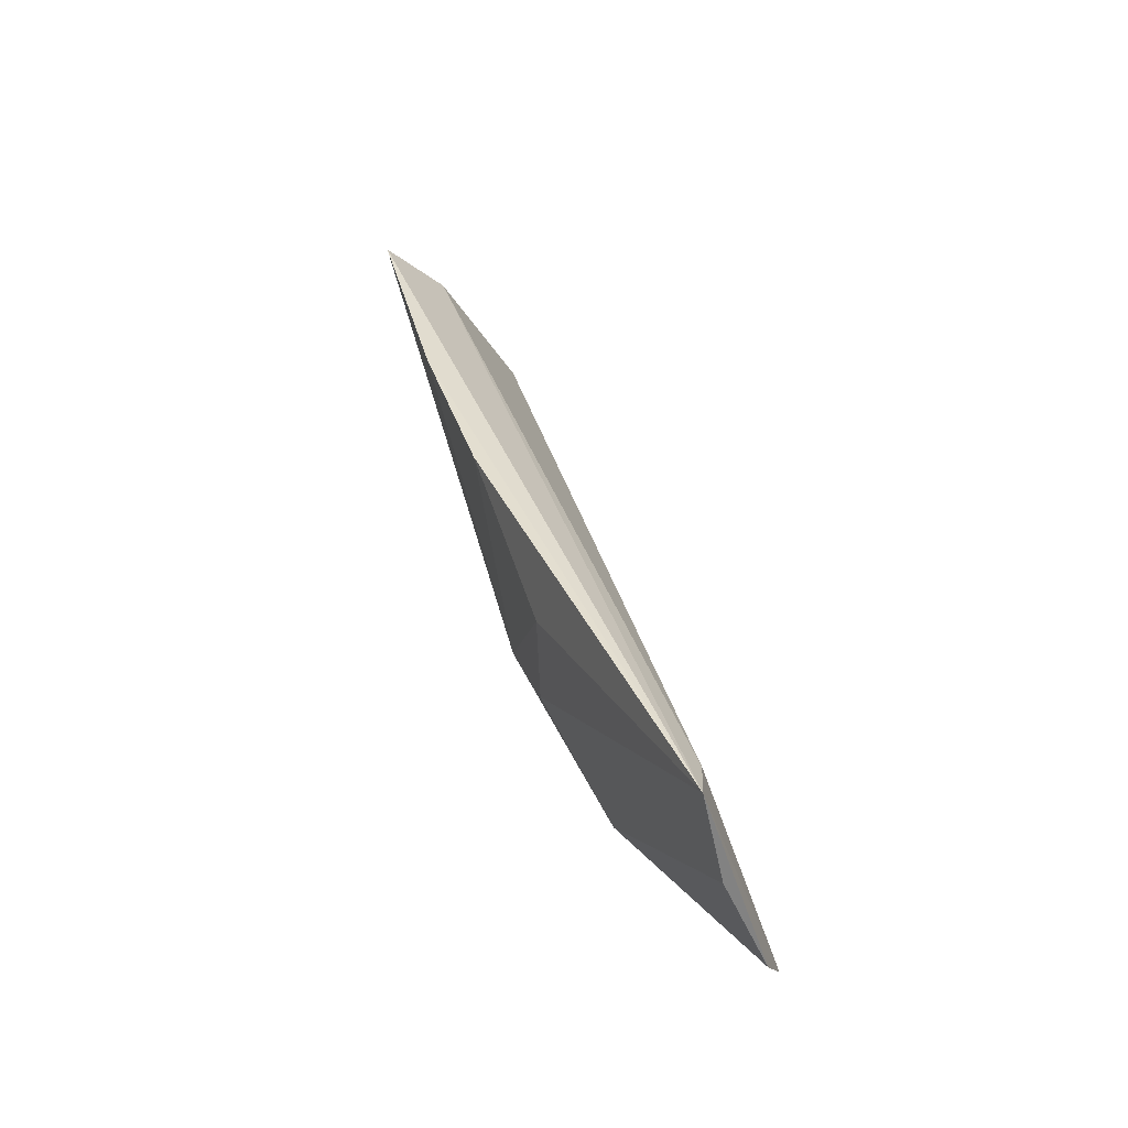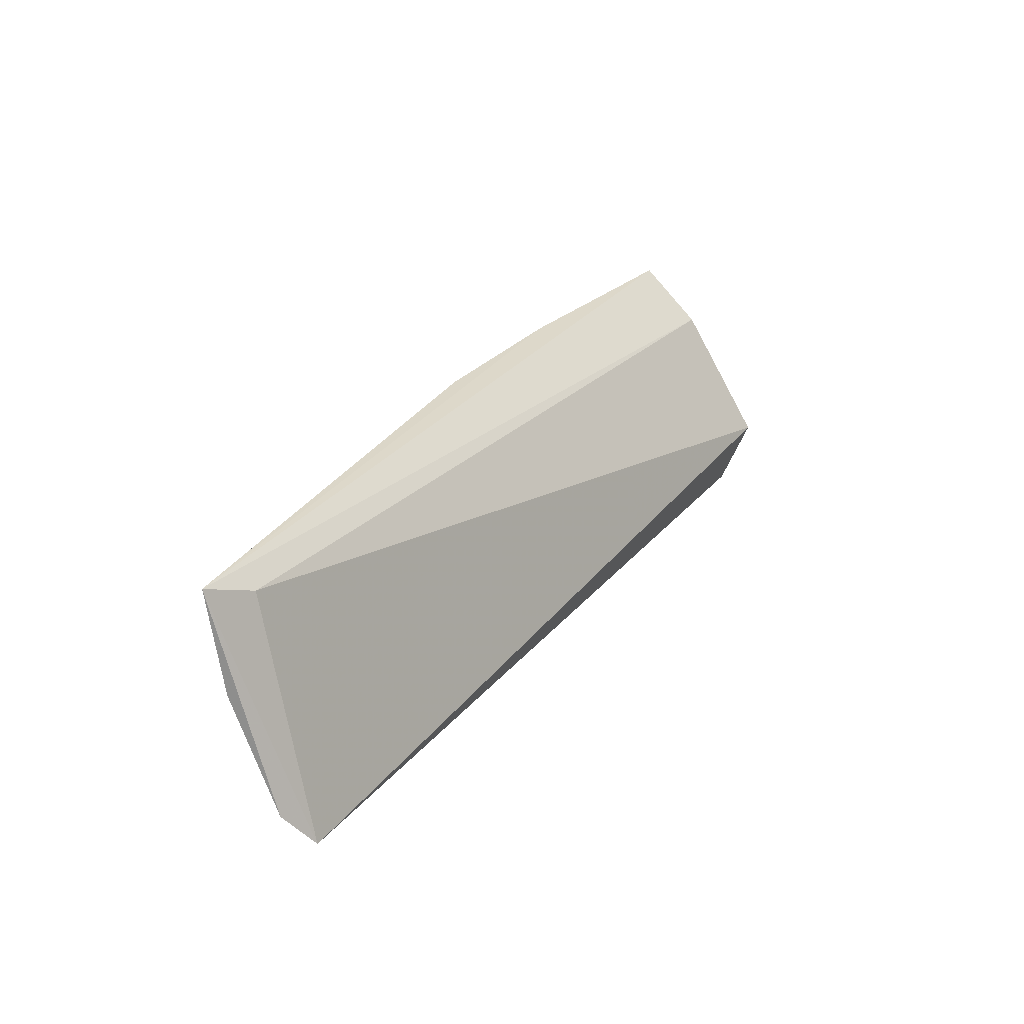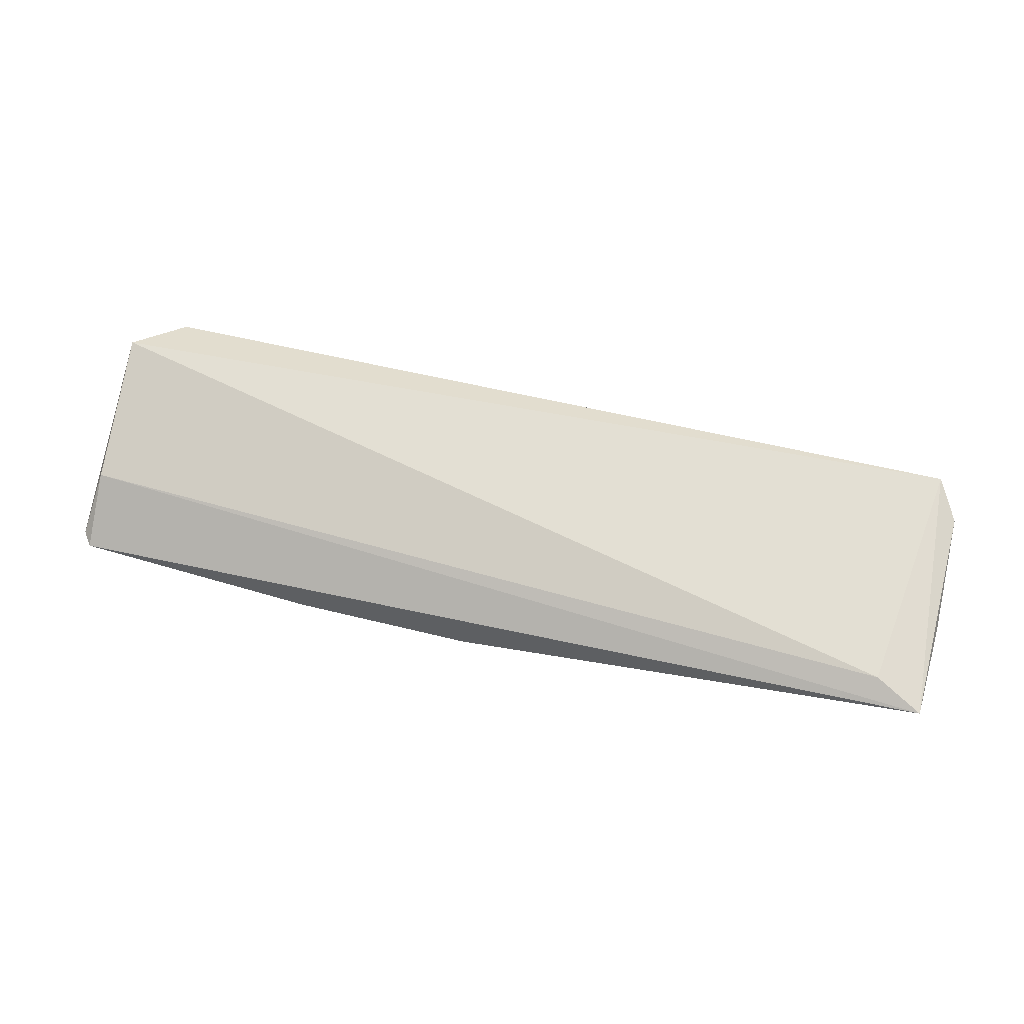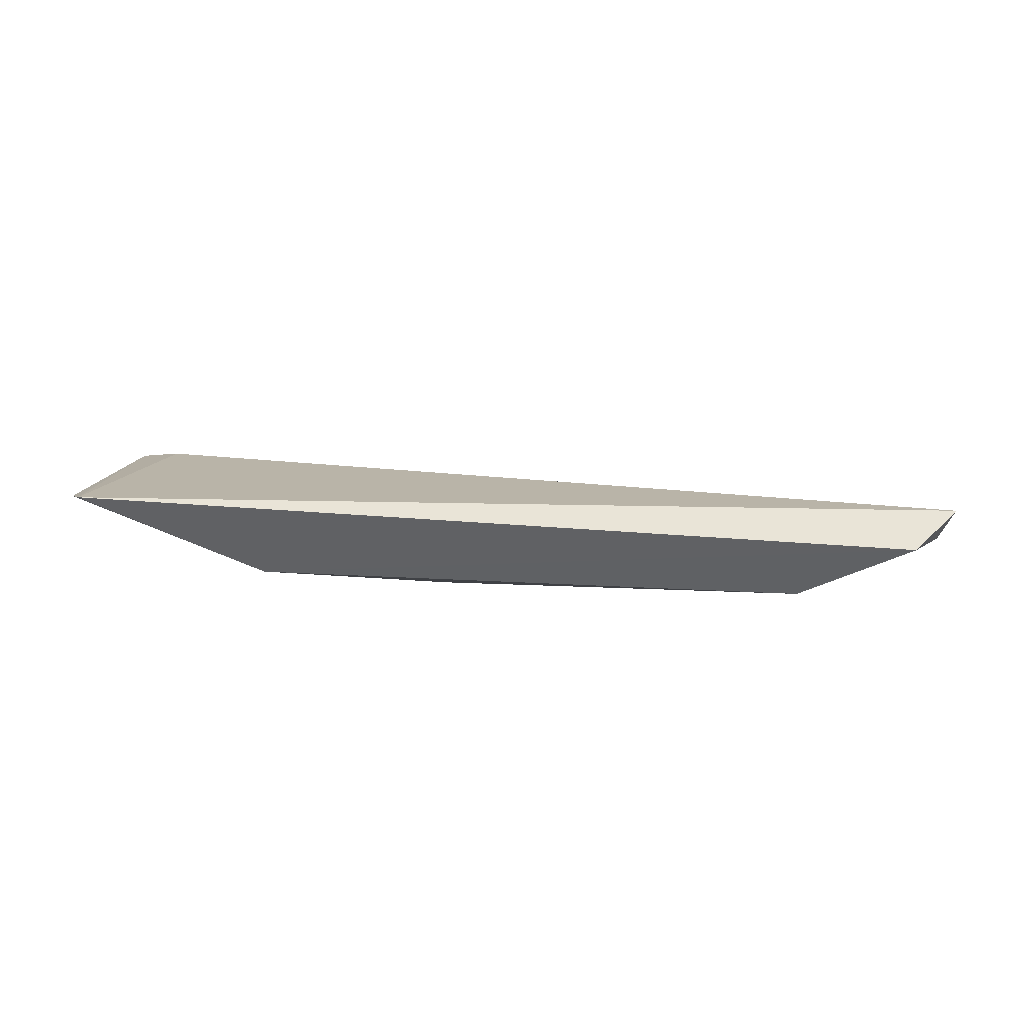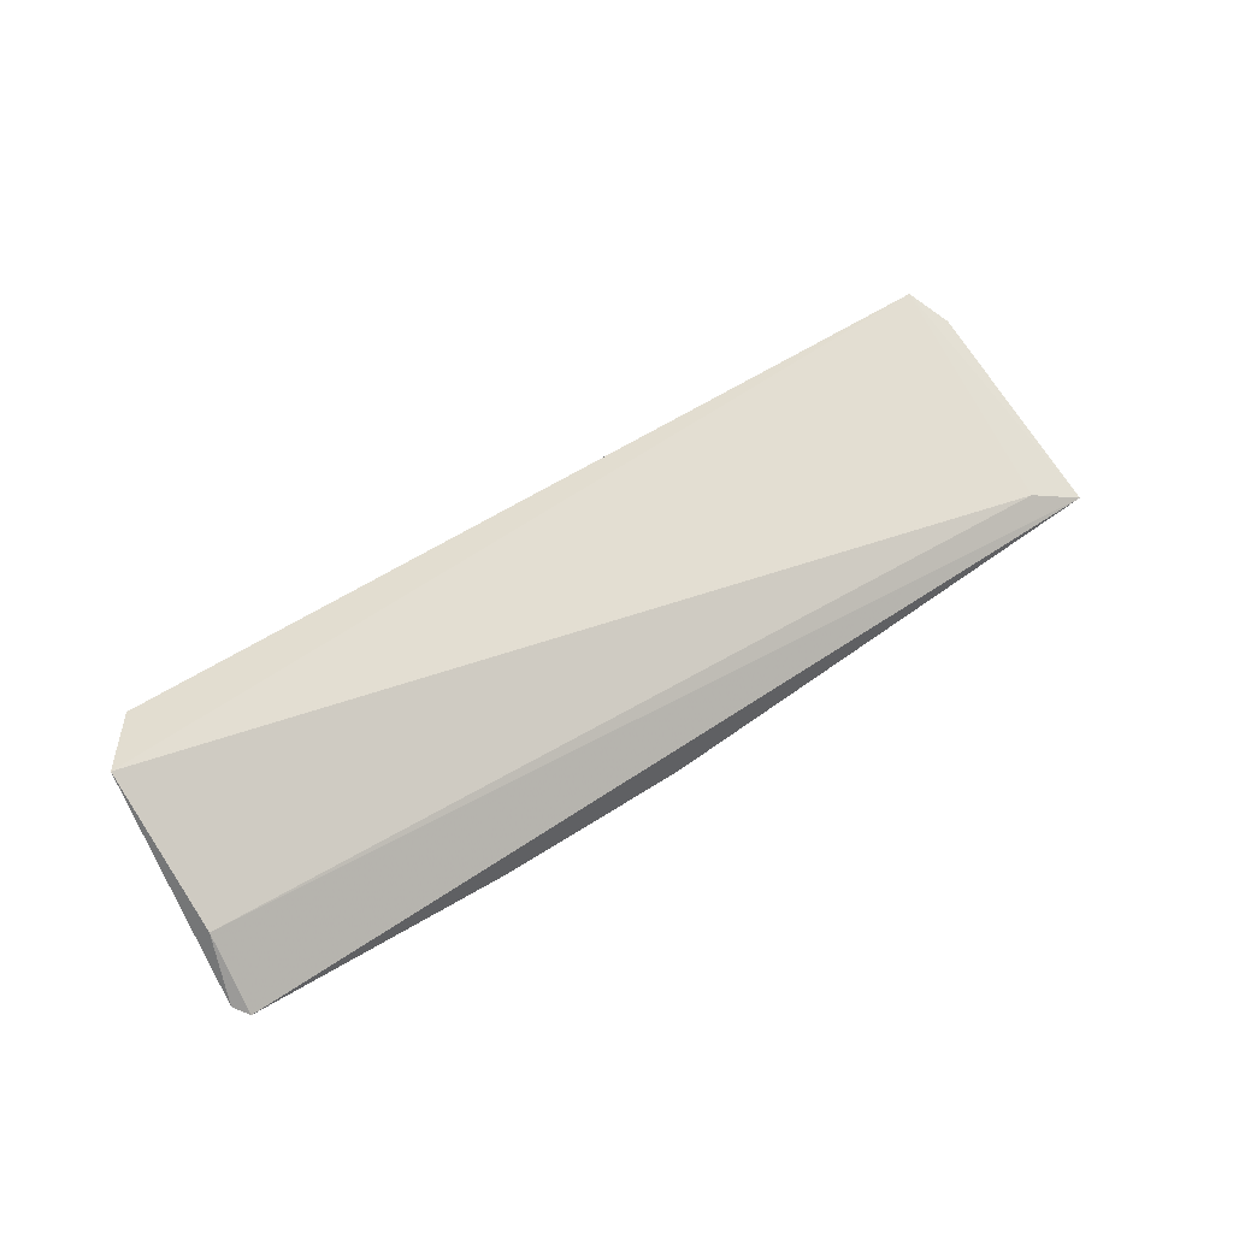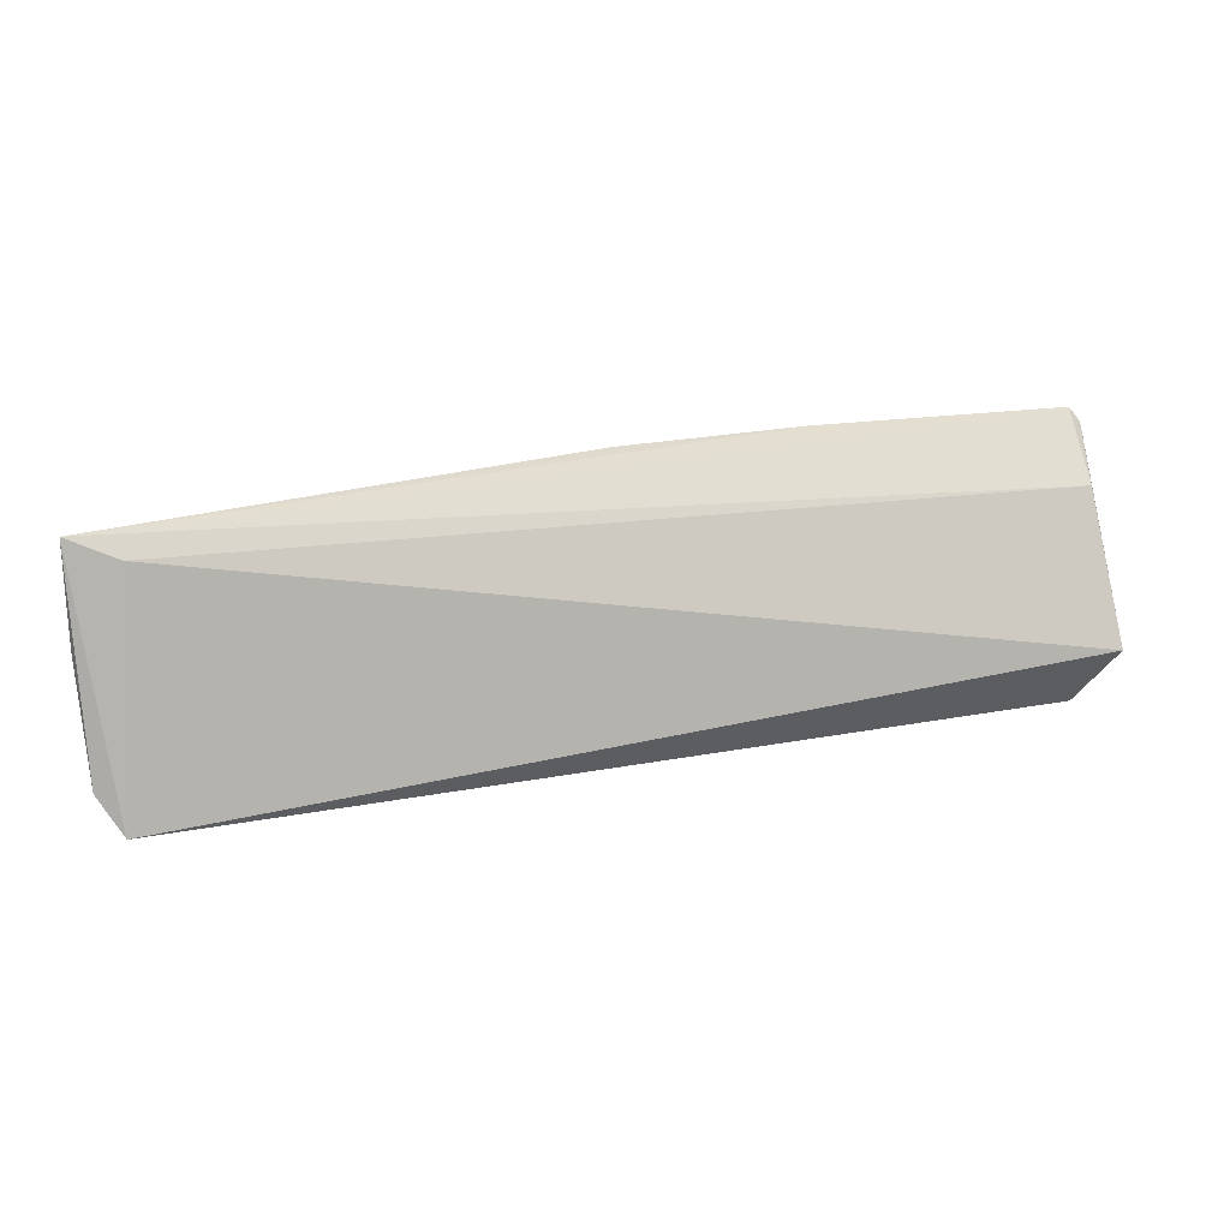
<metadata>
{"format":"obj","ext":"obj","renderer":"f3d","projection":"perspective","resolution":1024,"background":"white","views":[{"elev":36.0,"azim":72.7,"up":"+Z"},{"elev":26.4,"azim":119.5,"up":"+Z"},{"elev":48.8,"azim":15.7,"up":"+Y"},{"elev":31.0,"azim":-170.9,"up":"+Y"},{"elev":54.0,"azim":-35.0,"up":"+Y"},{"elev":27.7,"azim":164.5,"up":"+Z"}]}
</metadata>
<code>
v -0.01096 -0.00654 0.03579
v -0.01088 -0.005922 0.03278
v -0.01166 -0.00384 0.02821
v -0.03829 -0.003403 0.02852
v -0.02323 -0.007606 0.03079
v -0.03951 -0.002915 0.03025
v -0.01097 -0.004502 0.02932
v -0.02076 -0.007515 0.03108
v -0.01759 -0.006373 0.02864
v -0.01245 -0.00598 0.03518
v -0.03937 -0.007311 0.03595
v -0.03487 -0.005561 0.02883
v -0.03934 -0.005426 0.03429
v -0.0259 -0.007917 0.03599
v -0.03969 -0.007152 0.03553
v -0.02046 -0.007701 0.03403
v -0.0316 -0.007851 0.03601
f 6 3 4
f 7 1 2
f 7 3 1
f 8 2 1
f 9 4 3
f 9 8 5
f 9 3 7
f 9 7 2
f 9 2 8
f 10 1 3
f 10 3 6
f 12 9 5
f 12 4 9
f 13 10 6
f 13 11 1
f 13 1 10
f 15 6 4
f 15 4 12
f 15 12 5
f 15 5 11
f 15 13 6
f 15 11 13
f 16 8 1
f 16 1 14
f 16 14 5
f 16 5 8
f 17 14 1
f 17 1 11
f 17 11 5
f 17 5 14

</code>
